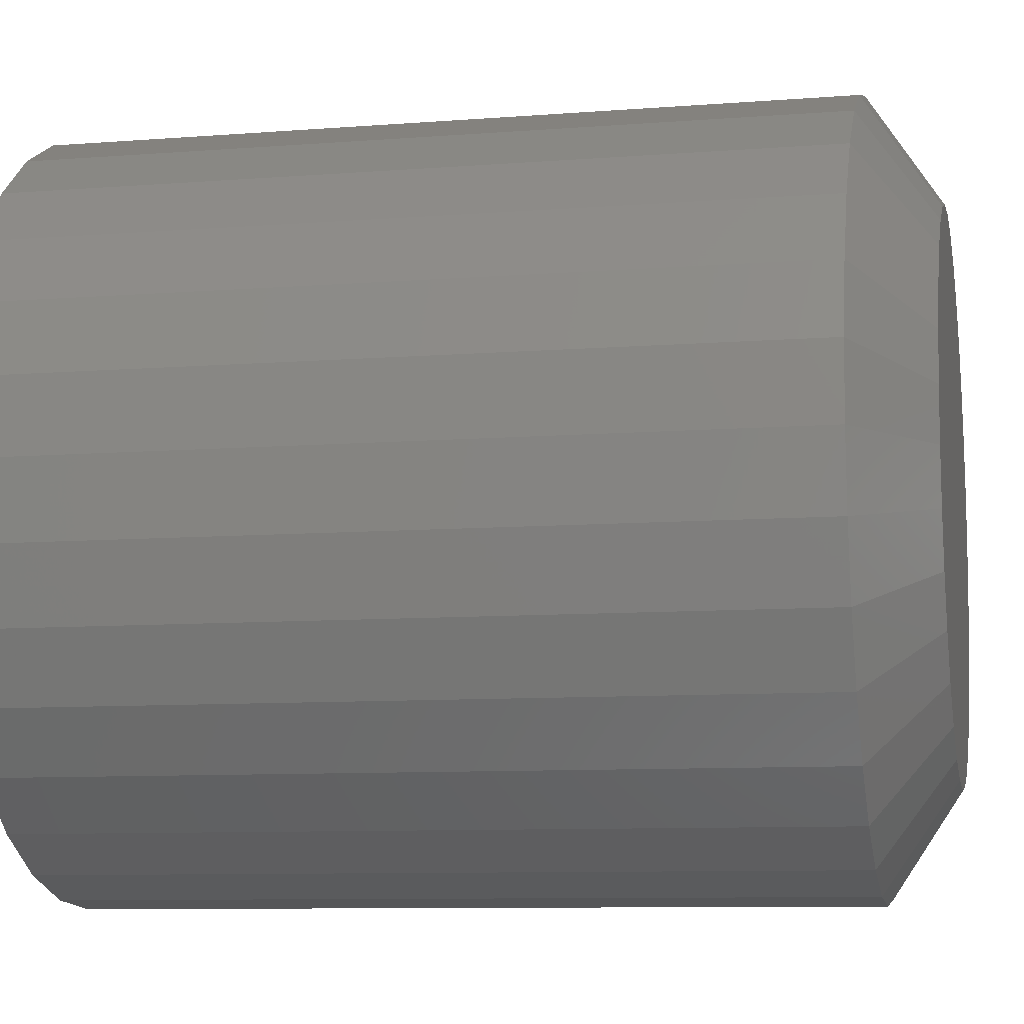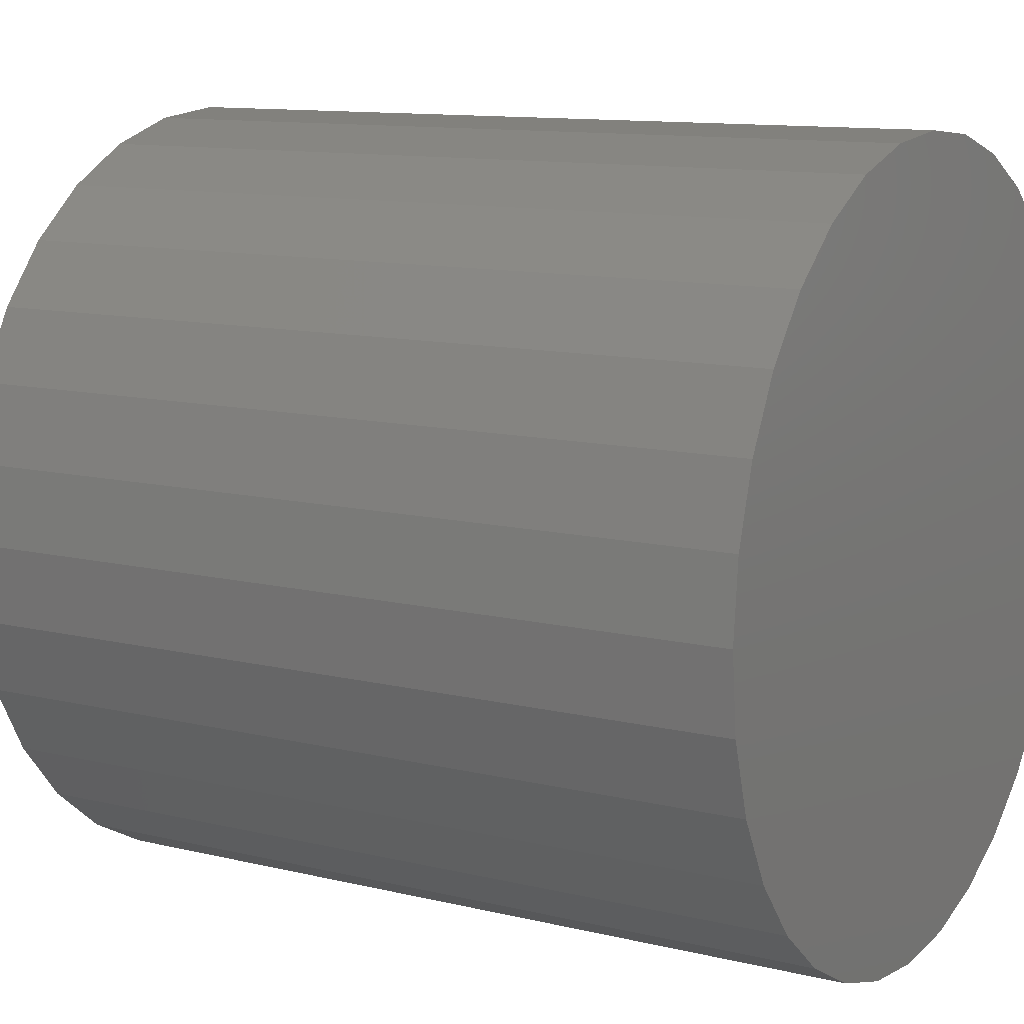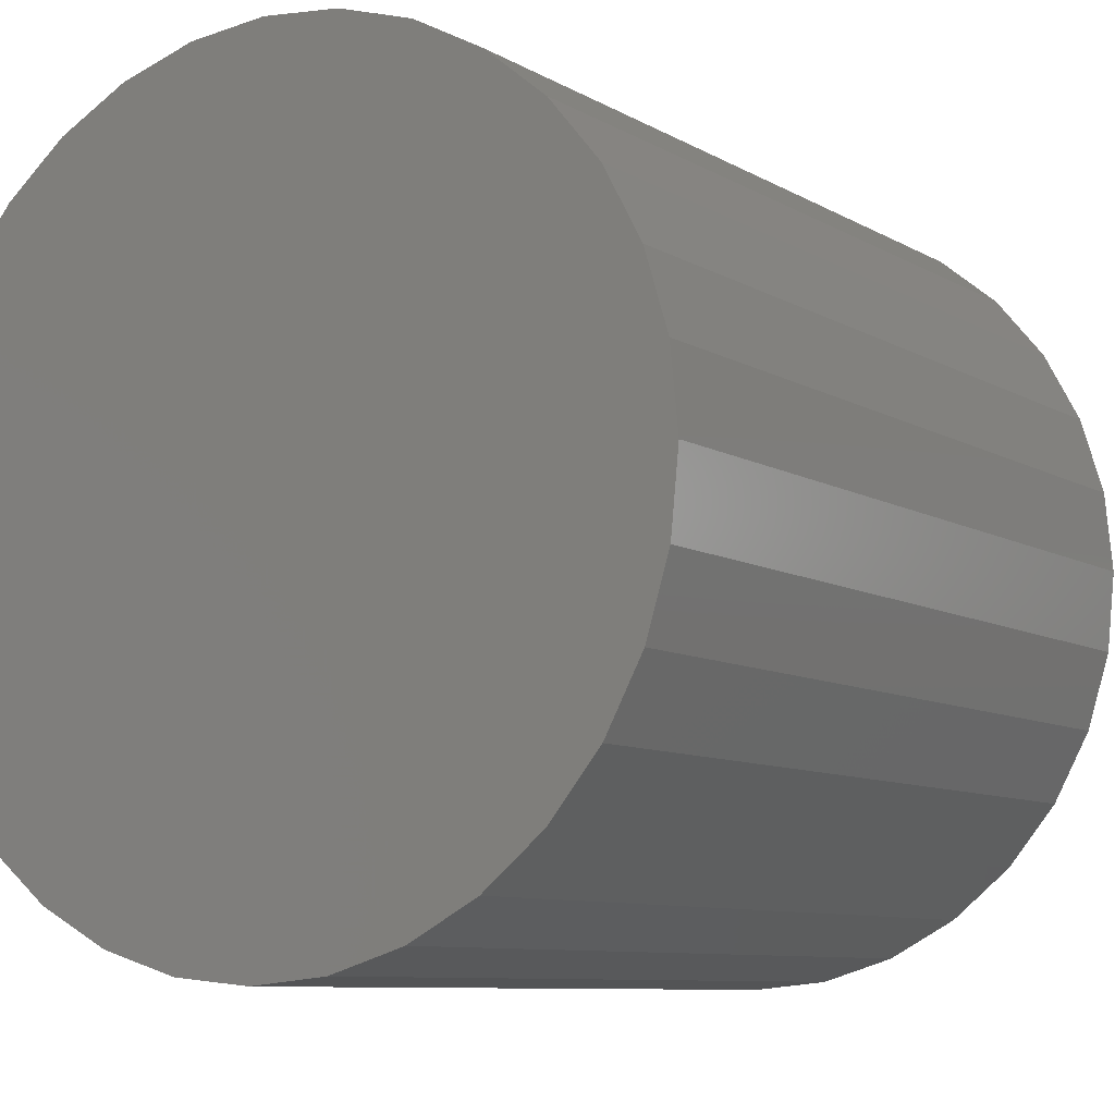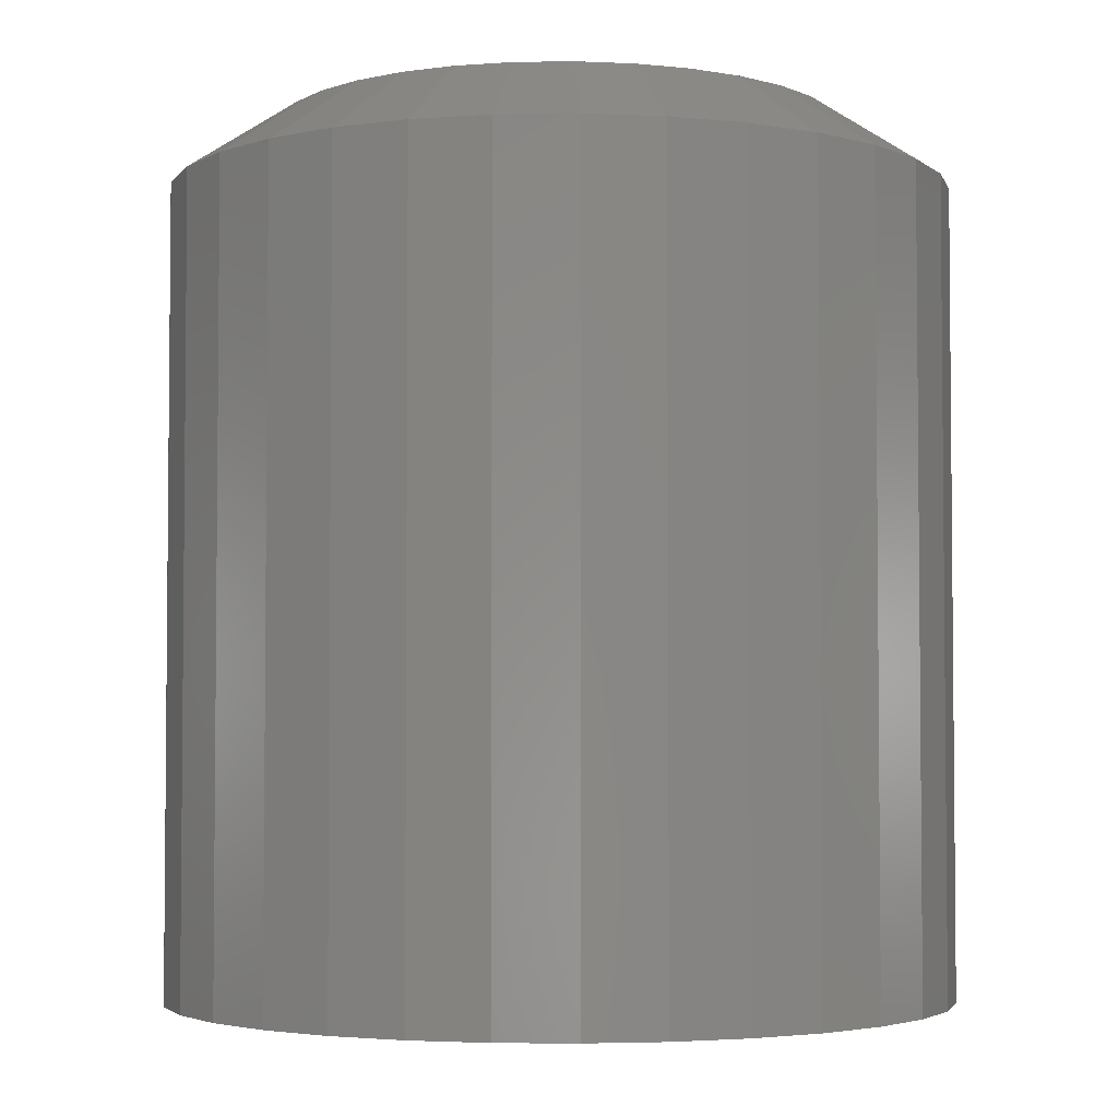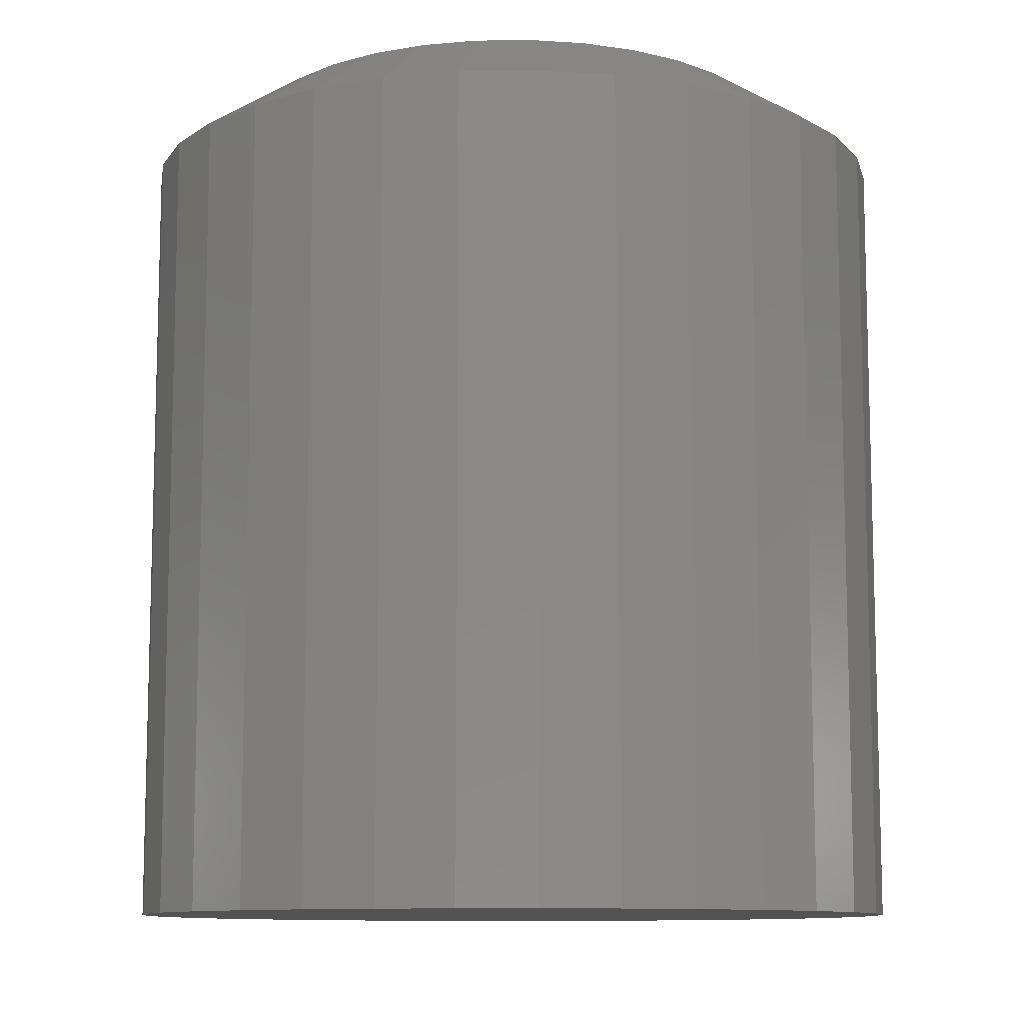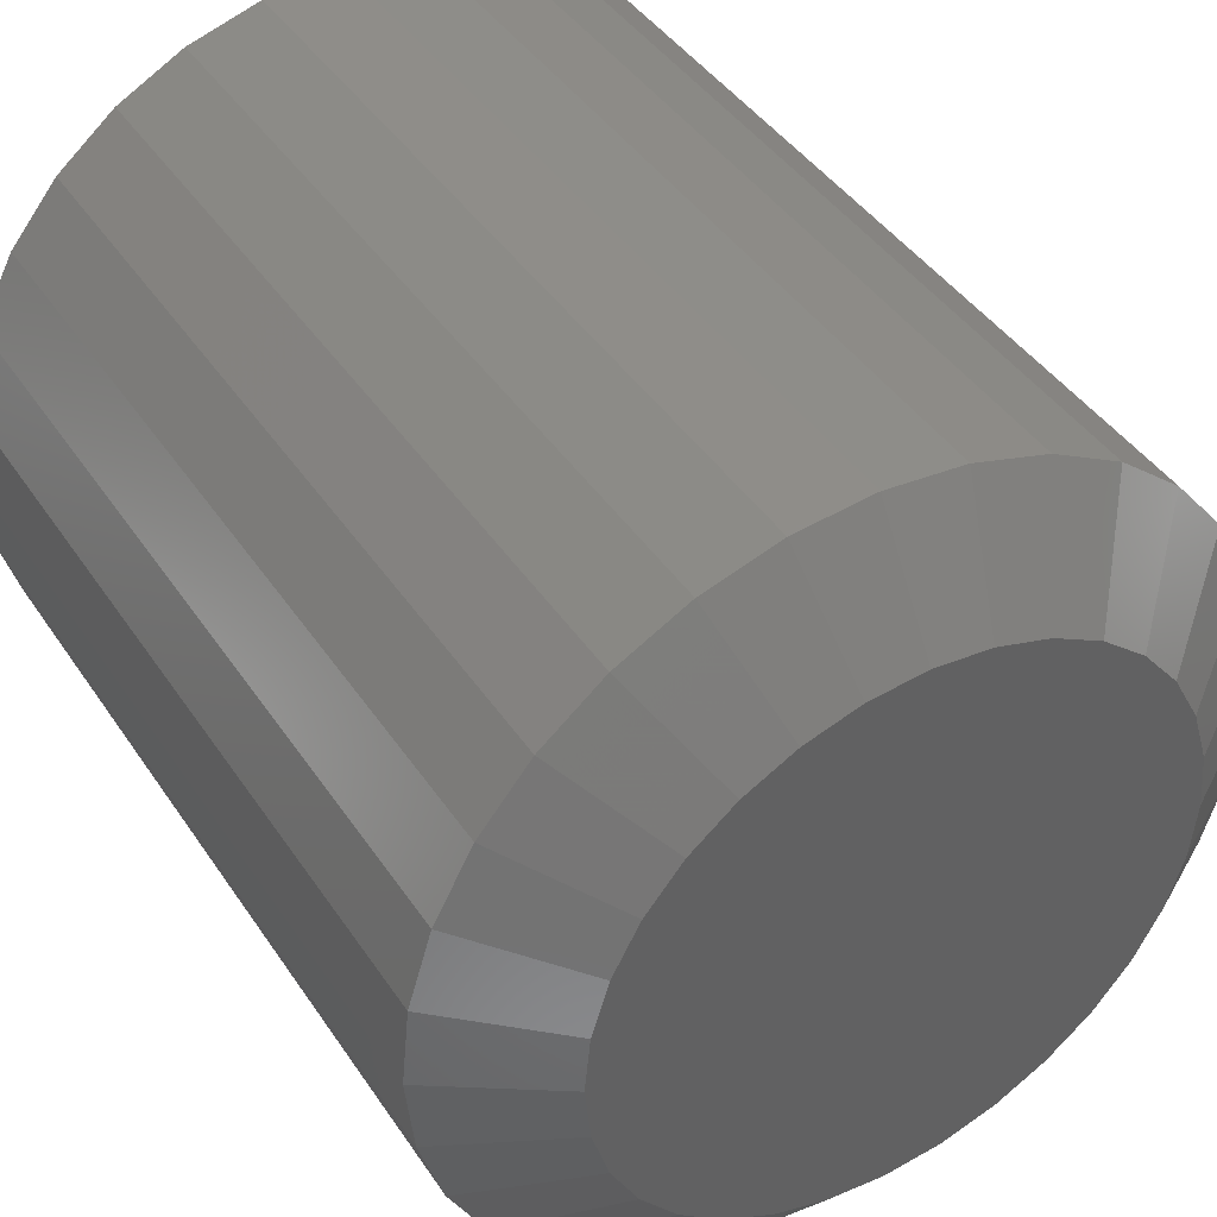
<metadata>
{"format":"stl","ext":"stl","renderer":"f3d","projection":"perspective","resolution":1024,"background":"white","views":[{"elev":-9.2,"azim":-78.3,"up":"+Y"},{"elev":11.3,"azim":120.7,"up":"+Y"},{"elev":-8.5,"azim":-146.8,"up":"+Y"},{"elev":-3.5,"azim":-92.7,"up":"+Z"},{"elev":-10.2,"azim":-149.9,"up":"+Z"},{"elev":42.1,"azim":-30.9,"up":"+Y"}]}
</metadata>
<code>
# stl→obj: 96 verts, 188 faces
v -0.04758 0.2371 0.75
v 0.04676 0.2371 0.75
v -0.0004109 0.2418 0.75
v -0.09293 0.2234 0.75
v 0.09211 0.2234 0.75
v 0.09211 -0.2234 0.75
v -0.04758 -0.2371 0.75
v 0.04676 -0.2371 0.75
v -0.0004111 -0.2418 0.75
v 0.1339 0.201 0.75
v -0.1347 0.201 0.75
v 0.1706 0.171 0.75
v -0.1714 0.171 0.75
v 0.2006 0.1343 0.75
v -0.2014 0.1343 0.75
v 0.223 0.09252 0.75
v -0.2238 0.09252 0.75
v 0.2367 0.04717 0.75
v -0.2375 0.04717 0.75
v 0.2414 6.094e-17 0.75
v -0.2422 5.11e-07 0.75
v 0.2367 -0.04717 0.75
v -0.2375 -0.04717 0.75
v 0.223 -0.09252 0.75
v -0.2238 -0.09252 0.75
v 0.2006 -0.1343 0.75
v -0.2014 -0.1343 0.75
v 0.1706 -0.171 0.75
v -0.1714 -0.171 0.75
v 0.1339 -0.201 0.75
v -0.1347 -0.201 0.75
v -0.09293 -0.2234 0.75
v 0.3351 0 0
v 0.3351 -3.802e-16 0.6875
v 0.3287 -0.06546 0
v 0.3287 -0.06546 0.6875
v 0.3096 -0.1284 0
v 0.3096 -0.1284 0.6875
v 0.2786 -0.1864 0
v 0.2786 -0.1864 0.6875
v 0.2368 -0.2373 0
v 0.2368 -0.2373 0.6875
v 0.186 -0.279 0
v 0.186 -0.279 0.6875
v 0.128 -0.31 0
v 0.128 -0.31 0.6875
v 0.06505 -0.3291 0
v 0.06505 -0.3291 0.6875
v -0.0004112 -0.3355 0
v -0.0004112 -0.3355 0.6875
v -0.06587 -0.3291 0
v -0.06587 -0.3291 0.6875
v -0.1288 -0.31 0
v -0.1288 -0.31 0.6875
v -0.1868 -0.279 0
v -0.1868 -0.279 0.6875
v -0.2377 -0.2373 0
v -0.2377 -0.2373 0.6875
v -0.2794 -0.1864 0
v -0.2794 -0.1864 0.6875
v -0.3104 -0.1284 0
v -0.3104 -0.1284 0.6875
v -0.3295 -0.06546 0
v -0.3295 -0.06546 0.6875
v -0.3359 1.901e-16 0
v -0.3359 1.901e-16 0.6875
v -0.3295 0.06546 0
v -0.3295 0.06546 0.6875
v -0.3104 0.1284 0
v -0.3104 0.1284 0.6875
v -0.2794 0.1864 0
v -0.2794 0.1864 0.6875
v -0.2377 0.2373 0
v -0.2377 0.2373 0.6875
v -0.1868 0.279 0
v -0.1868 0.279 0.6875
v -0.1288 0.31 0
v -0.1288 0.31 0.6875
v -0.06587 0.3291 0
v -0.06587 0.3291 0.6875
v -0.0004112 0.3355 0
v -0.0004112 0.3355 0.6875
v 0.06505 0.3291 0
v 0.06505 0.3291 0.6875
v 0.128 0.31 0
v 0.128 0.31 0.6875
v 0.186 0.279 0
v 0.186 0.279 0.6875
v 0.2368 0.2373 0
v 0.2368 0.2373 0.6875
v 0.2786 0.1864 0
v 0.2786 0.1864 0.6875
v 0.3096 0.1284 0
v 0.3096 0.1284 0.6875
v 0.3287 0.06546 0
v 0.3287 0.06546 0.6875
f 1 2 3
f 2 1 4
f 2 4 5
f 6 7 8
f 8 7 9
f 5 4 10
f 10 4 11
f 10 11 12
f 12 11 13
f 12 13 14
f 14 13 15
f 14 15 16
f 16 15 17
f 16 17 18
f 18 17 19
f 18 19 20
f 20 19 21
f 20 21 22
f 22 21 23
f 22 23 24
f 24 23 25
f 24 25 26
f 26 25 27
f 26 27 28
f 28 27 29
f 28 29 30
f 30 29 31
f 30 31 6
f 6 31 32
f 6 32 7
f 33 34 35
f 35 34 36
f 35 36 37
f 37 36 38
f 37 38 39
f 39 38 40
f 39 40 41
f 41 40 42
f 41 42 43
f 43 42 44
f 43 44 45
f 45 44 46
f 45 46 47
f 47 46 48
f 47 48 49
f 49 48 50
f 49 50 51
f 51 50 52
f 51 52 53
f 53 52 54
f 53 54 55
f 55 54 56
f 55 56 57
f 57 56 58
f 57 58 59
f 59 58 60
f 59 60 61
f 61 60 62
f 61 62 63
f 63 62 64
f 63 64 65
f 65 64 66
f 65 66 67
f 67 66 68
f 67 68 69
f 69 68 70
f 69 70 71
f 71 70 72
f 71 72 73
f 73 72 74
f 73 74 75
f 75 74 76
f 75 76 77
f 77 76 78
f 77 78 79
f 79 78 80
f 79 80 81
f 81 80 82
f 81 82 83
f 83 82 84
f 83 84 85
f 85 84 86
f 85 86 87
f 87 86 88
f 87 88 89
f 89 88 90
f 89 90 91
f 91 90 92
f 91 92 93
f 93 92 94
f 93 94 95
f 95 94 96
f 95 96 33
f 33 96 34
f 12 88 10
f 80 78 1
f 1 78 4
f 70 15 72
f 15 70 17
f 17 70 68
f 17 68 19
f 19 68 66
f 19 66 21
f 16 92 14
f 92 16 94
f 94 16 18
f 94 18 96
f 96 18 20
f 96 20 34
f 88 12 90
f 90 12 14
f 90 14 92
f 84 5 86
f 86 5 10
f 86 10 88
f 5 84 2
f 2 84 82
f 2 82 3
f 3 82 80
f 3 80 1
f 74 11 76
f 76 11 4
f 76 4 78
f 11 74 13
f 13 74 72
f 13 72 15
f 29 56 31
f 48 46 8
f 8 46 6
f 38 26 40
f 26 38 24
f 24 38 36
f 24 36 22
f 22 36 34
f 22 34 20
f 25 60 27
f 60 25 62
f 62 25 23
f 62 23 64
f 64 23 21
f 64 21 66
f 56 29 58
f 58 29 27
f 58 27 60
f 52 32 54
f 54 32 31
f 54 31 56
f 32 52 7
f 7 52 50
f 7 50 9
f 9 50 48
f 9 48 8
f 42 30 44
f 44 30 6
f 44 6 46
f 30 42 28
f 28 42 40
f 28 40 26
f 81 83 79
f 49 51 47
f 47 51 53
f 47 53 45
f 45 53 55
f 45 55 43
f 43 55 57
f 43 57 41
f 41 57 59
f 41 59 39
f 39 59 61
f 39 61 37
f 37 61 63
f 37 63 35
f 35 63 65
f 35 65 33
f 33 65 67
f 33 67 95
f 95 67 69
f 95 69 93
f 93 69 71
f 93 71 91
f 91 71 73
f 91 73 89
f 89 73 75
f 89 75 87
f 87 75 77
f 87 77 85
f 85 77 79
f 85 79 83

</code>
